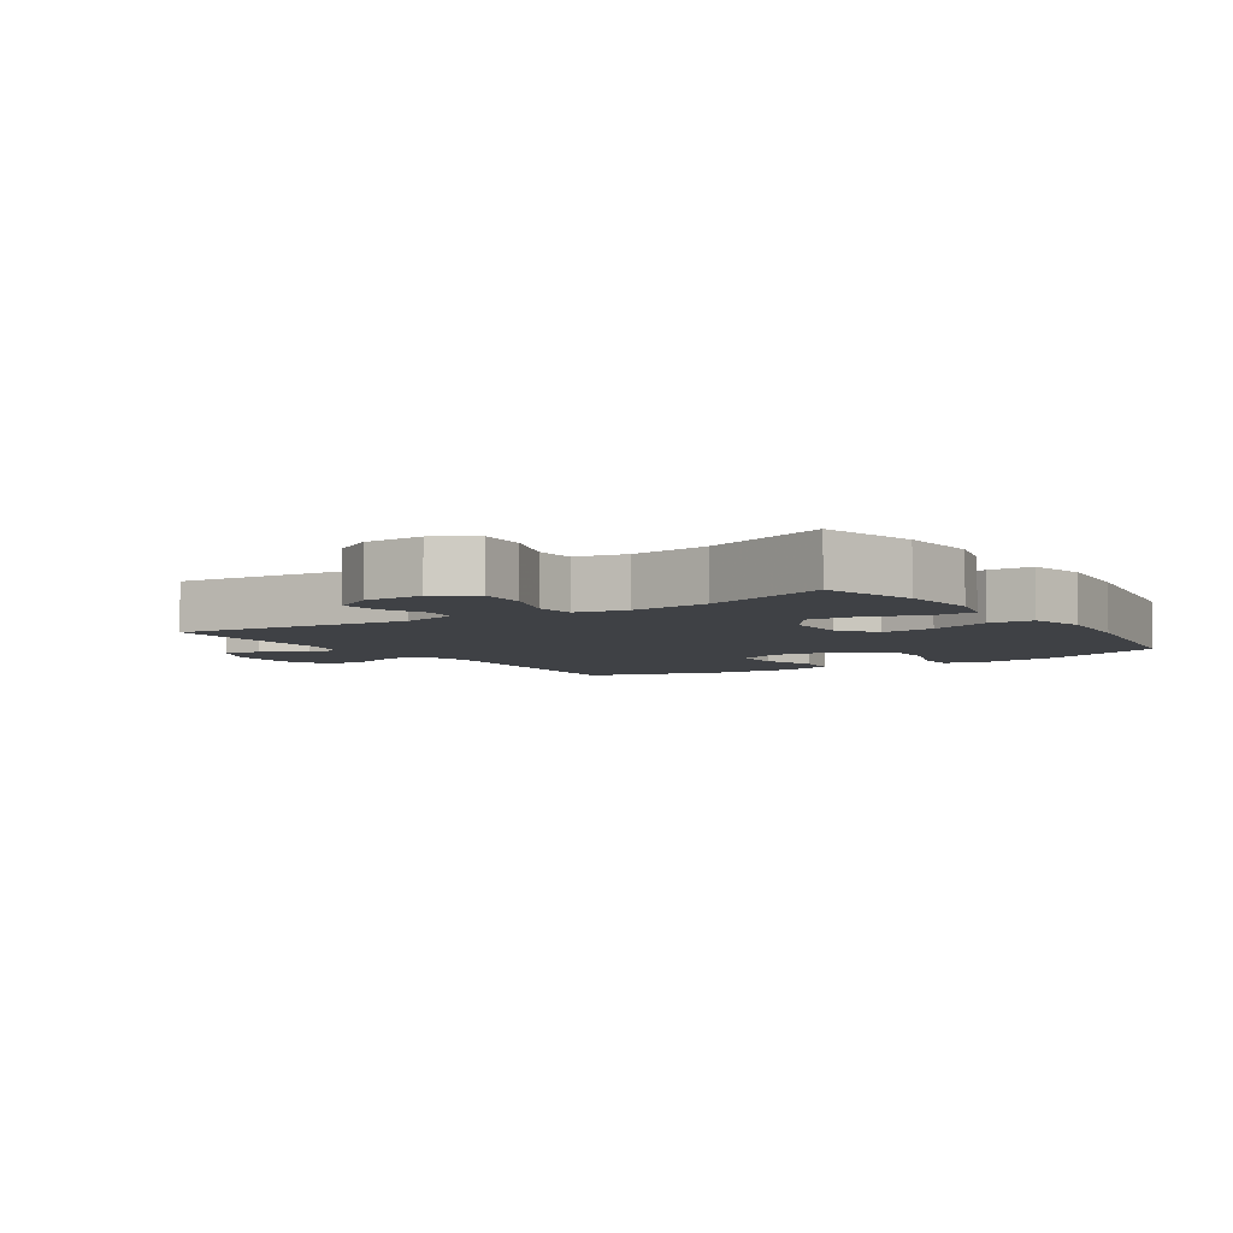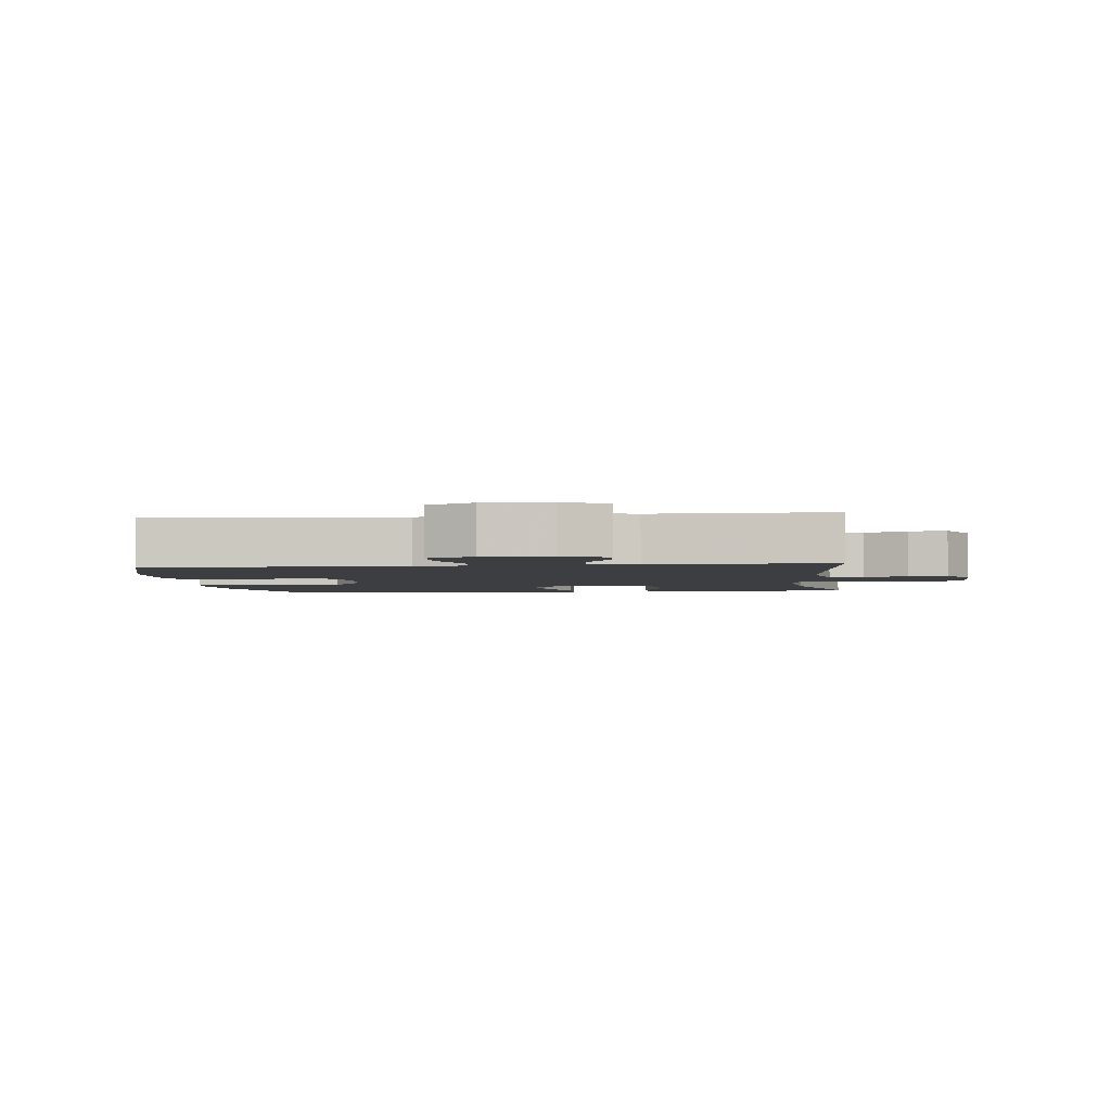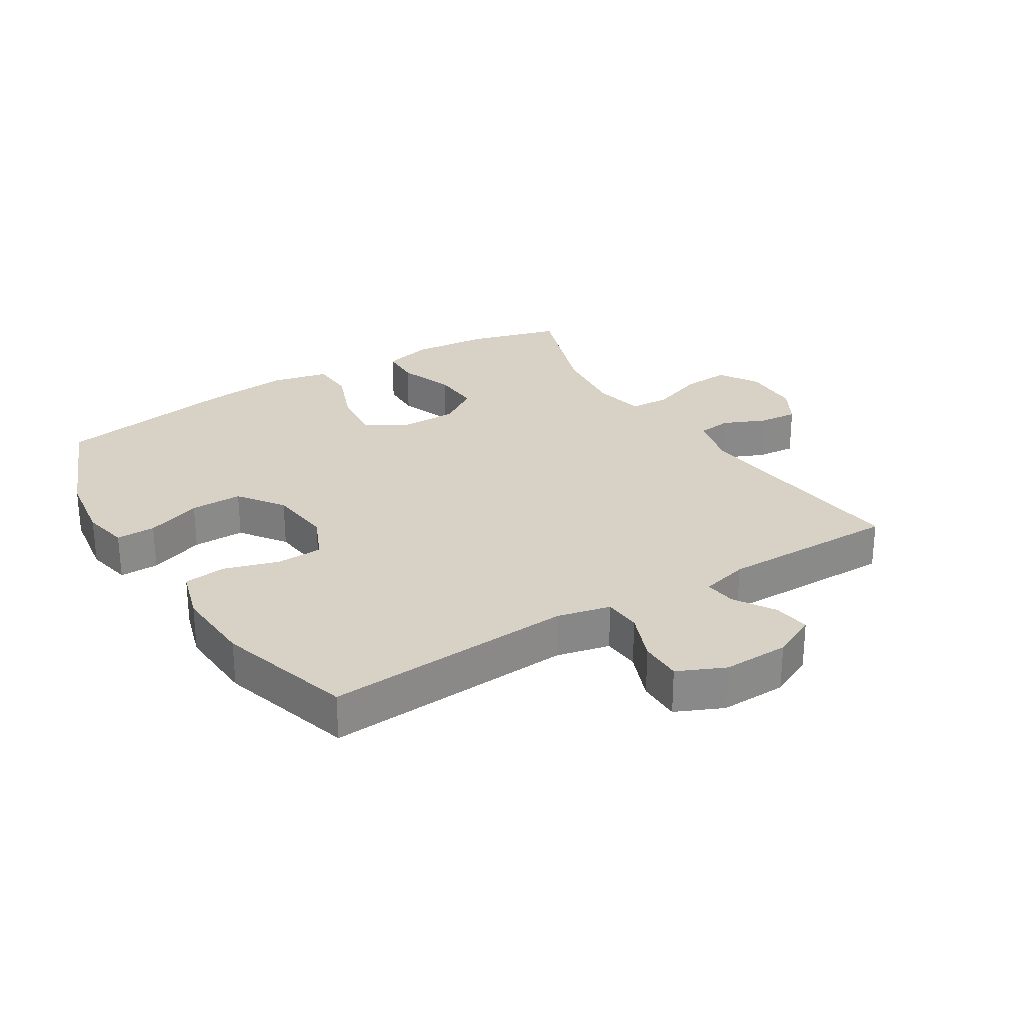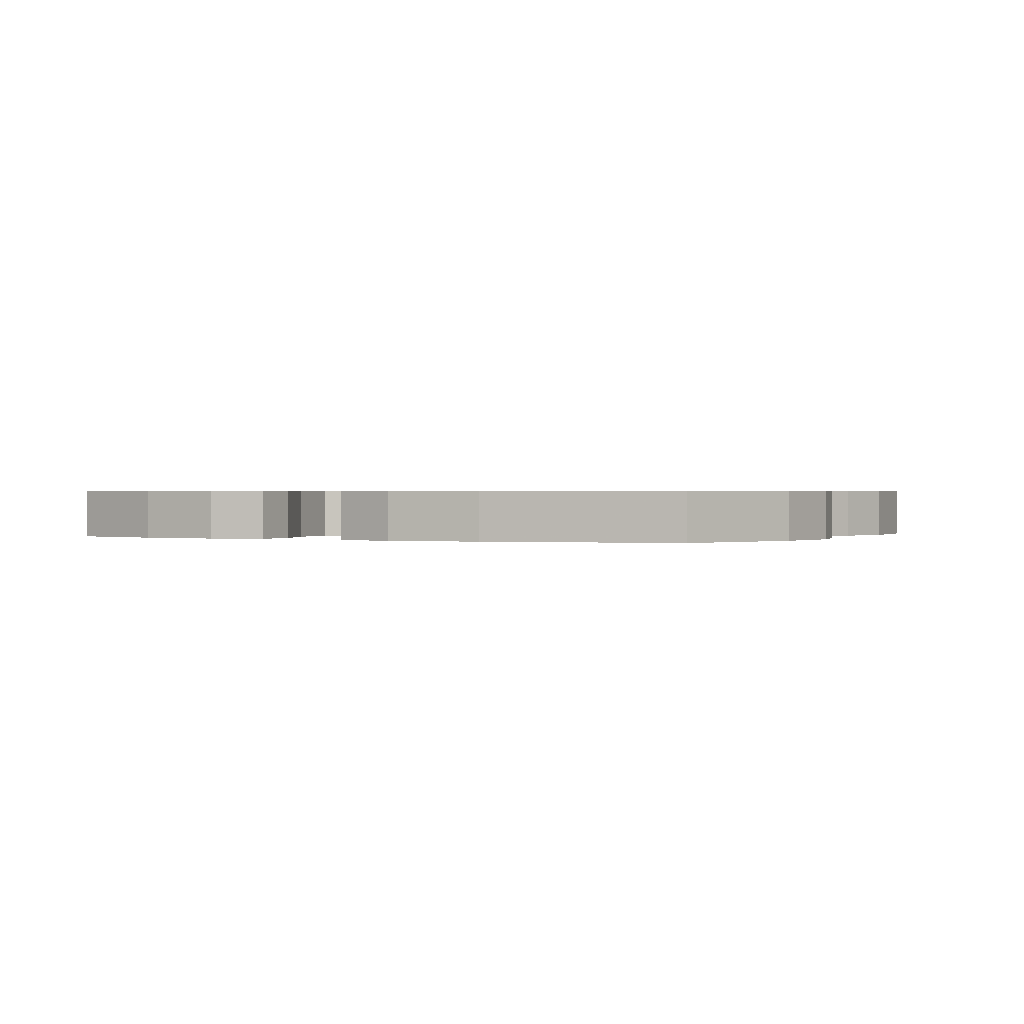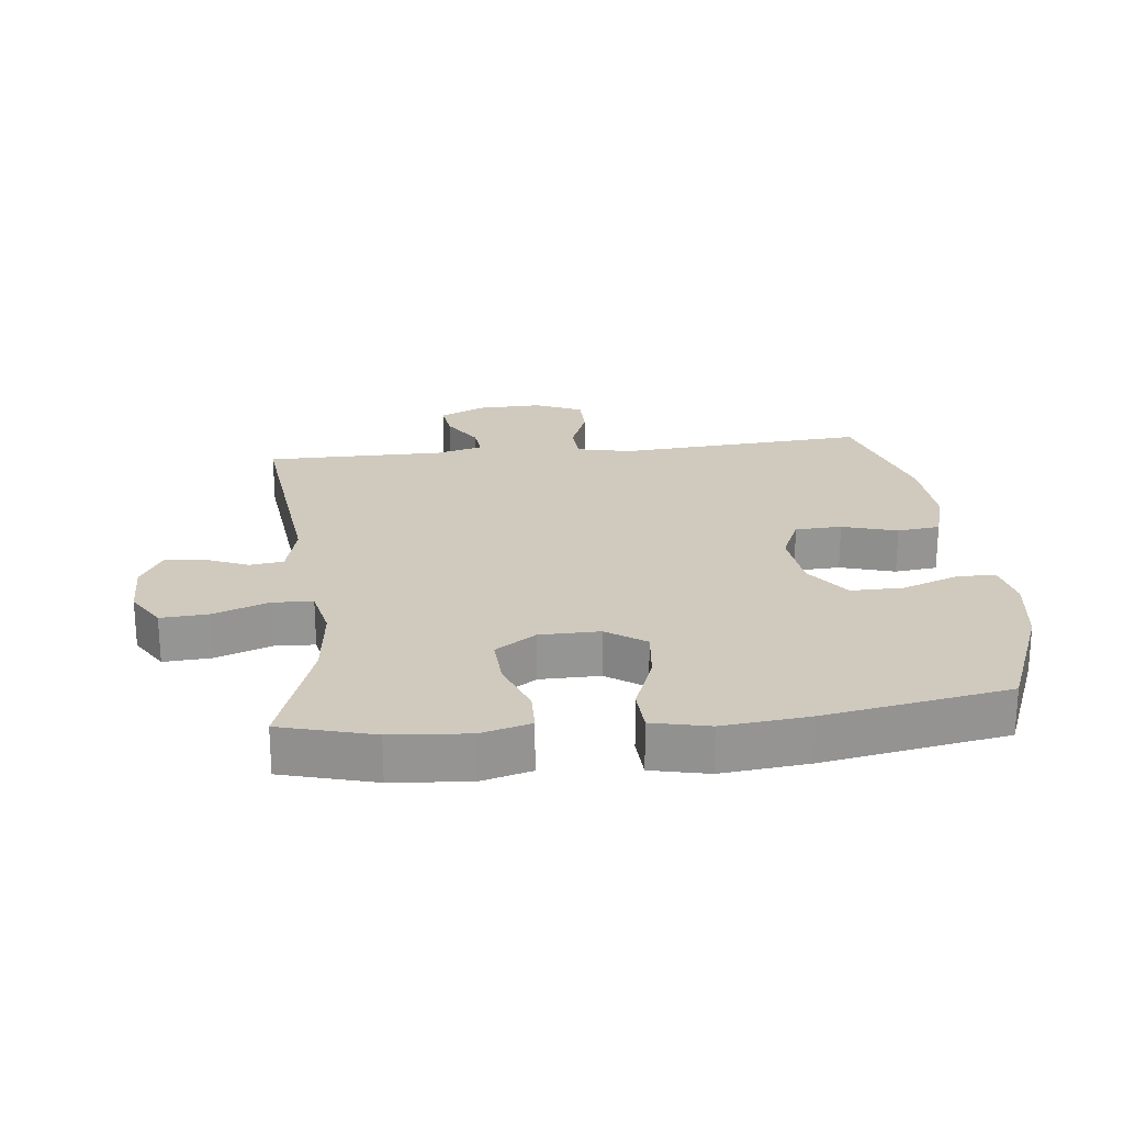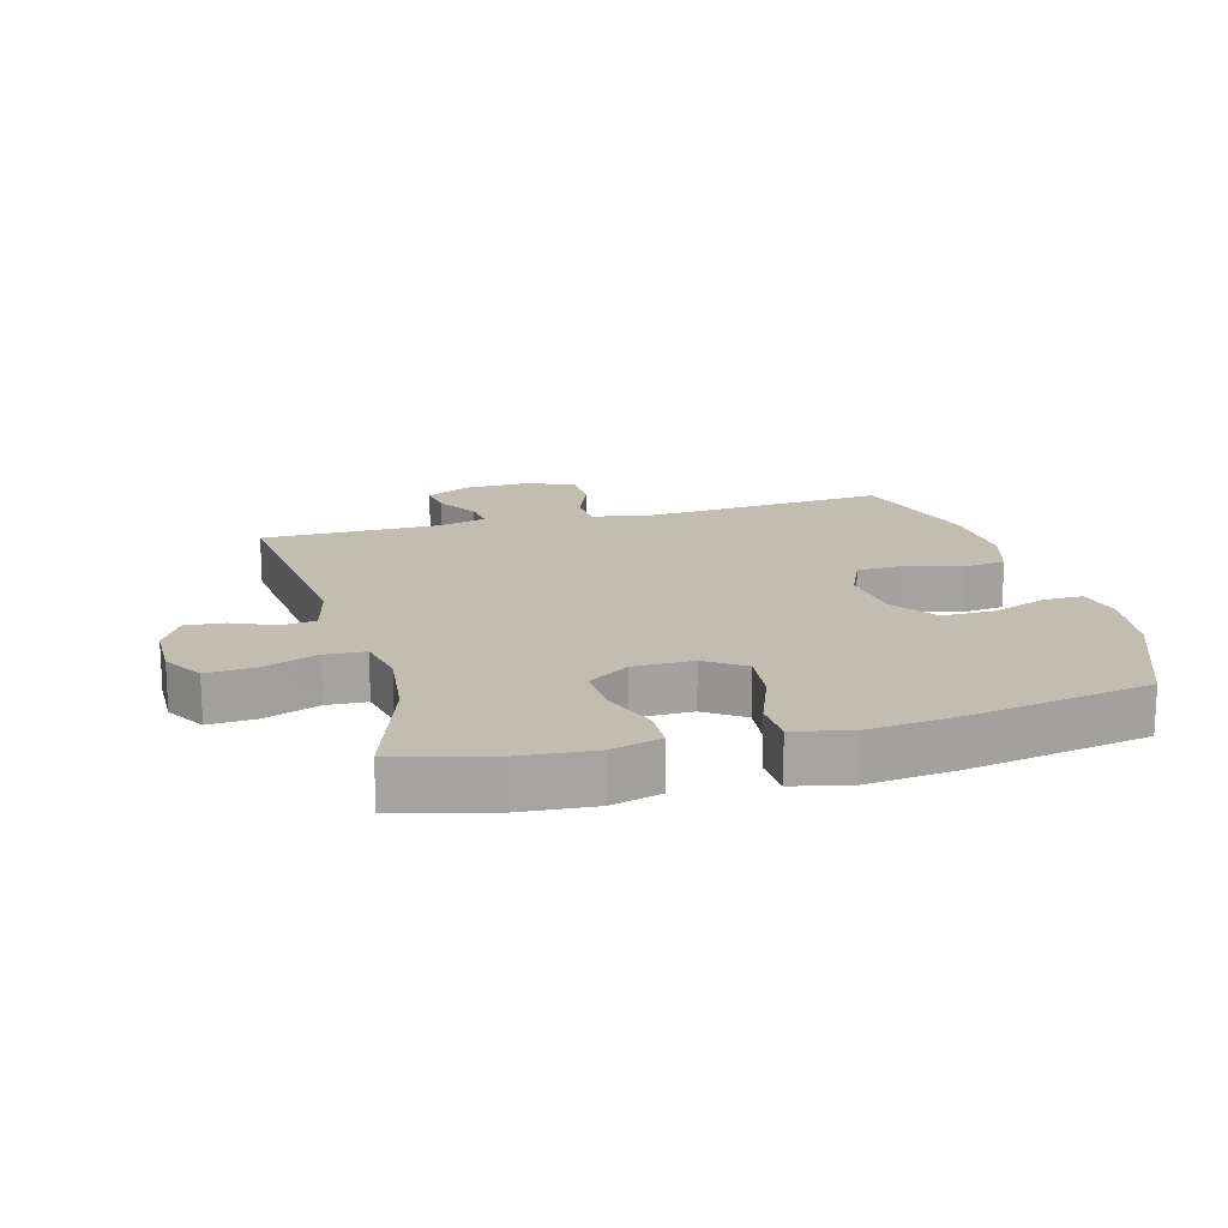
<metadata>
{"format":"obj","ext":"obj","renderer":"f3d","projection":"perspective","resolution":1024,"background":"white","views":[{"elev":-5.4,"azim":-56.3,"up":"+Y"},{"elev":-3.0,"azim":-173.4,"up":"+Y"},{"elev":27.2,"azim":148.3,"up":"+Y"},{"elev":0.5,"azim":26.5,"up":"+Y"},{"elev":23.0,"azim":-6.4,"up":"+Y"},{"elev":17.0,"azim":-15.3,"up":"+Y"}]}
</metadata>
<code>
v -0.5 0.07 0.5
v -0.355 0.07 0.54
v -0.234 0.07 0.55
v -0.156 0.07 0.529
v -0.154 0.07 0.465
v -0.186 0.07 0.378
v -0.19 0.07 0.3
v -0.126 0.07 0.257
v -0.032 0.07 0.256
v 0.029 0.07 0.298
v 0.02 0.07 0.381
v -0.016 0.07 0.475
v -0.013 0.07 0.544
v 0.076 0.07 0.564
v 0.212 0.07 0.55
v 0.5 0.07 0.5
v 0.578 0.07 0.308
v 0.595 0.07 0.193
v 0.58 0.07 0.12
v 0.518 0.07 0.121
v 0.431 0.07 0.153
v 0.349 0.07 0.154
v 0.298 0.07 0.083
v 0.287 0.07 -0.018
v 0.319 0.07 -0.09
v 0.392 0.07 -0.093
v 0.478 0.07 -0.067
v 0.545 0.07 -0.075
v 0.57 0.07 -0.159
v 0.563 0.07 -0.286
v 0.5 0.07 -0.5
v 0.107 0.07 -0.472
v 0.023 0.07 -0.491
v 0.019 0.07 -0.55
v 0.05 0.07 -0.629
v 0.05 0.07 -0.696
v -0.024 0.07 -0.729
v -0.128 0.07 -0.726
v -0.198 0.07 -0.692
v -0.19 0.07 -0.634
v -0.15 0.07 -0.57
v -0.144 0.07 -0.52
v -0.219 0.07 -0.5
v -0.5 0.07 -0.5
v -0.459 0.07 -0.136
v -0.481 0.07 -0.049
v -0.534 0.07 -0.042
v -0.602 0.07 -0.071
v -0.663 0.07 -0.076
v -0.698 0.07 -0.014
v -0.699 0.07 0.077
v -0.661 0.07 0.139
v -0.586 0.07 0.134
v -0.5 0.07 0.102
v -0.437 0.07 0.105
v -0.42 0.07 0.185
v -0.434 0.07 0.307
v -0.5 0 0.5
v -0.355 0 0.54
v -0.234 0 0.55
v -0.156 0 0.529
v -0.154 0 0.465
v -0.186 0 0.378
v -0.19 0 0.3
v -0.126 0 0.257
v -0.032 0 0.256
v 0.029 0 0.298
v 0.02 0 0.381
v -0.016 0 0.475
v -0.013 0 0.544
v 0.076 0 0.564
v 0.212 0 0.55
v 0.5 0 0.5
v 0.578 0 0.308
v 0.595 0 0.193
v 0.58 0 0.12
v 0.518 0 0.121
v 0.431 0 0.153
v 0.349 0 0.154
v 0.298 0 0.083
v 0.287 0 -0.018
v 0.319 0 -0.09
v 0.392 0 -0.093
v 0.478 0 -0.067
v 0.545 0 -0.075
v 0.57 0 -0.159
v 0.563 0 -0.286
v 0.5 0 -0.5
v 0.107 0 -0.472
v 0.023 0 -0.491
v 0.019 0 -0.55
v 0.05 0 -0.629
v 0.05 0 -0.696
v -0.024 0 -0.729
v -0.128 0 -0.726
v -0.198 0 -0.692
v -0.19 0 -0.634
v -0.15 0 -0.57
v -0.144 0 -0.52
v -0.219 0 -0.5
v -0.5 0 -0.5
v -0.459 0 -0.136
v -0.481 0 -0.049
v -0.534 0 -0.042
v -0.602 0 -0.071
v -0.663 0 -0.076
v -0.698 0 -0.014
v -0.699 0 0.077
v -0.661 0 0.139
v -0.586 0 0.134
v -0.5 0 0.102
v -0.437 0 0.105
v -0.42 0 0.185
v -0.434 0 0.307
f 52 53 54
f 51 52 54
f 50 51 54
f 49 50 54
f 48 49 54
f 47 48 54
f 46 47 54 55
f 45 46 55
f 43 44 45
f 45 55 56
f 43 45 56
f 42 43 56
f 39 40 41
f 38 39 41
f 37 38 41
f 36 37 41
f 35 36 41
f 34 35 41
f 33 34 41 42
f 42 56 57
f 33 42 57
f 32 33 57
f 30 31 32
f 29 30 32
f 28 29 32
f 27 28 32
f 26 27 32
f 19 20 21
f 18 19 21
f 17 18 21
f 16 17 21
f 15 16 21
f 14 15 21
f 13 14 21
f 12 13 21
f 11 12 21
f 10 11 21 22
f 9 10 22 23
f 4 5 6
f 3 4 6
f 2 3 6
f 1 2 6
f 57 1 6
f 57 6 7
f 32 57 7 8
f 25 26 32
f 32 8 9
f 25 32 9
f 24 25 9
f 9 23 24
f 111 110 109
f 111 109 108
f 111 108 107
f 111 107 106
f 111 106 105
f 111 105 104
f 112 111 104 103
f 112 103 102
f 102 101 100
f 113 112 102
f 113 102 100
f 113 100 99
f 98 97 96
f 98 96 95
f 98 95 94
f 98 94 93
f 98 93 92
f 98 92 91
f 99 98 91 90
f 114 113 99
f 114 99 90
f 114 90 89
f 89 88 87
f 89 87 86
f 89 86 85
f 89 85 84
f 89 84 83
f 78 77 76
f 78 76 75
f 78 75 74
f 78 74 73
f 78 73 72
f 78 72 71
f 78 71 70
f 78 70 69
f 78 69 68
f 79 78 68 67
f 80 79 67 66
f 63 62 61
f 63 61 60
f 63 60 59
f 63 59 58
f 63 58 114
f 64 63 114
f 65 64 114 89
f 89 83 82
f 66 65 89
f 66 89 82
f 66 82 81
f 81 80 66
f 1 58 59 2
f 2 59 60 3
f 3 60 61 4
f 4 61 62 5
f 5 62 63 6
f 6 63 64 7
f 7 64 65 8
f 8 65 66 9
f 9 66 67 10
f 10 67 68 11
f 11 68 69 12
f 12 69 70 13
f 13 70 71 14
f 14 71 72 15
f 15 72 73 16
f 16 73 74 17
f 17 74 75 18
f 18 75 76 19
f 19 76 77 20
f 20 77 78 21
f 21 78 79 22
f 22 79 80 23
f 23 80 81 24
f 24 81 82 25
f 25 82 83 26
f 26 83 84 27
f 27 84 85 28
f 28 85 86 29
f 29 86 87 30
f 30 87 88 31
f 31 88 89 32
f 32 89 90 33
f 33 90 91 34
f 34 91 92 35
f 35 92 93 36
f 36 93 94 37
f 37 94 95 38
f 38 95 96 39
f 39 96 97 40
f 40 97 98 41
f 41 98 99 42
f 42 99 100 43
f 43 100 101 44
f 44 101 102 45
f 45 102 103 46
f 46 103 104 47
f 47 104 105 48
f 48 105 106 49
f 49 106 107 50
f 50 107 108 51
f 51 108 109 52
f 52 109 110 53
f 53 110 111 54
f 54 111 112 55
f 55 112 113 56
f 56 113 114 57
f 57 114 58 1

</code>
